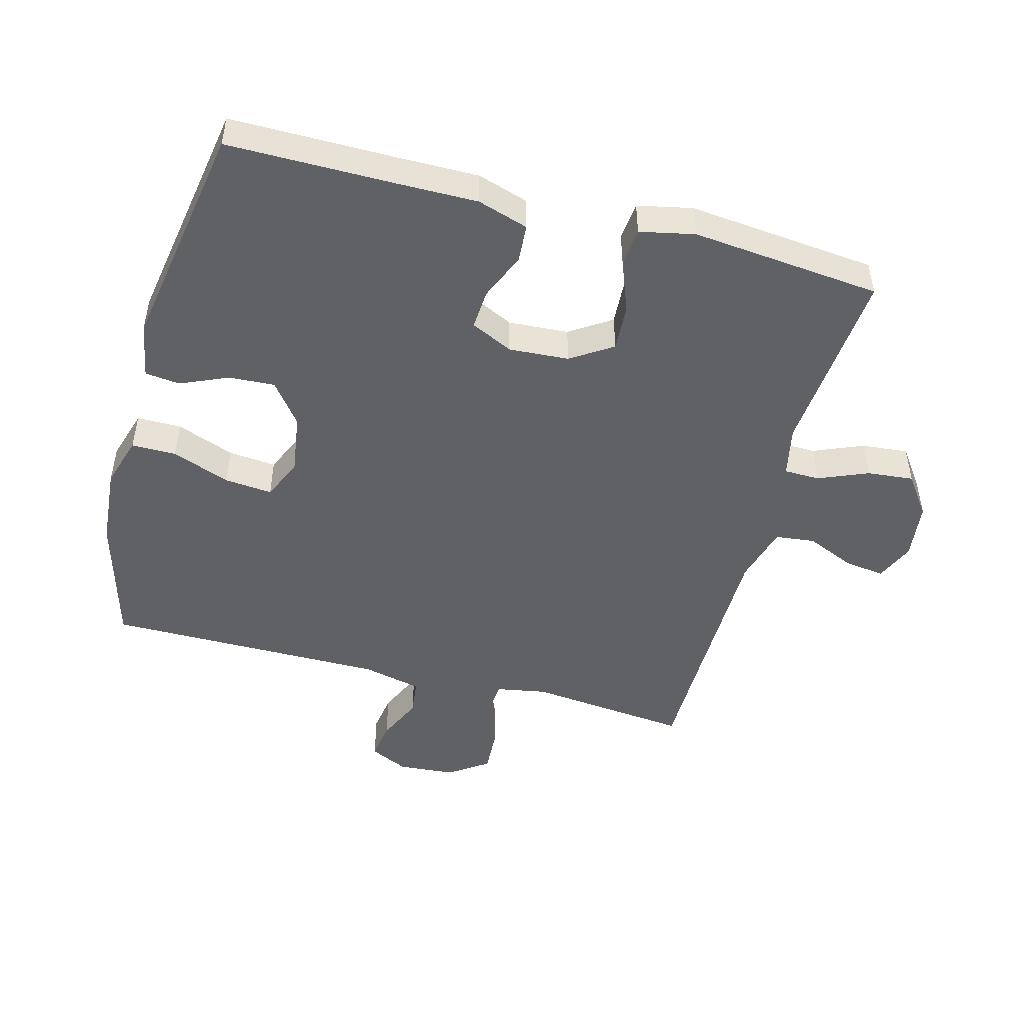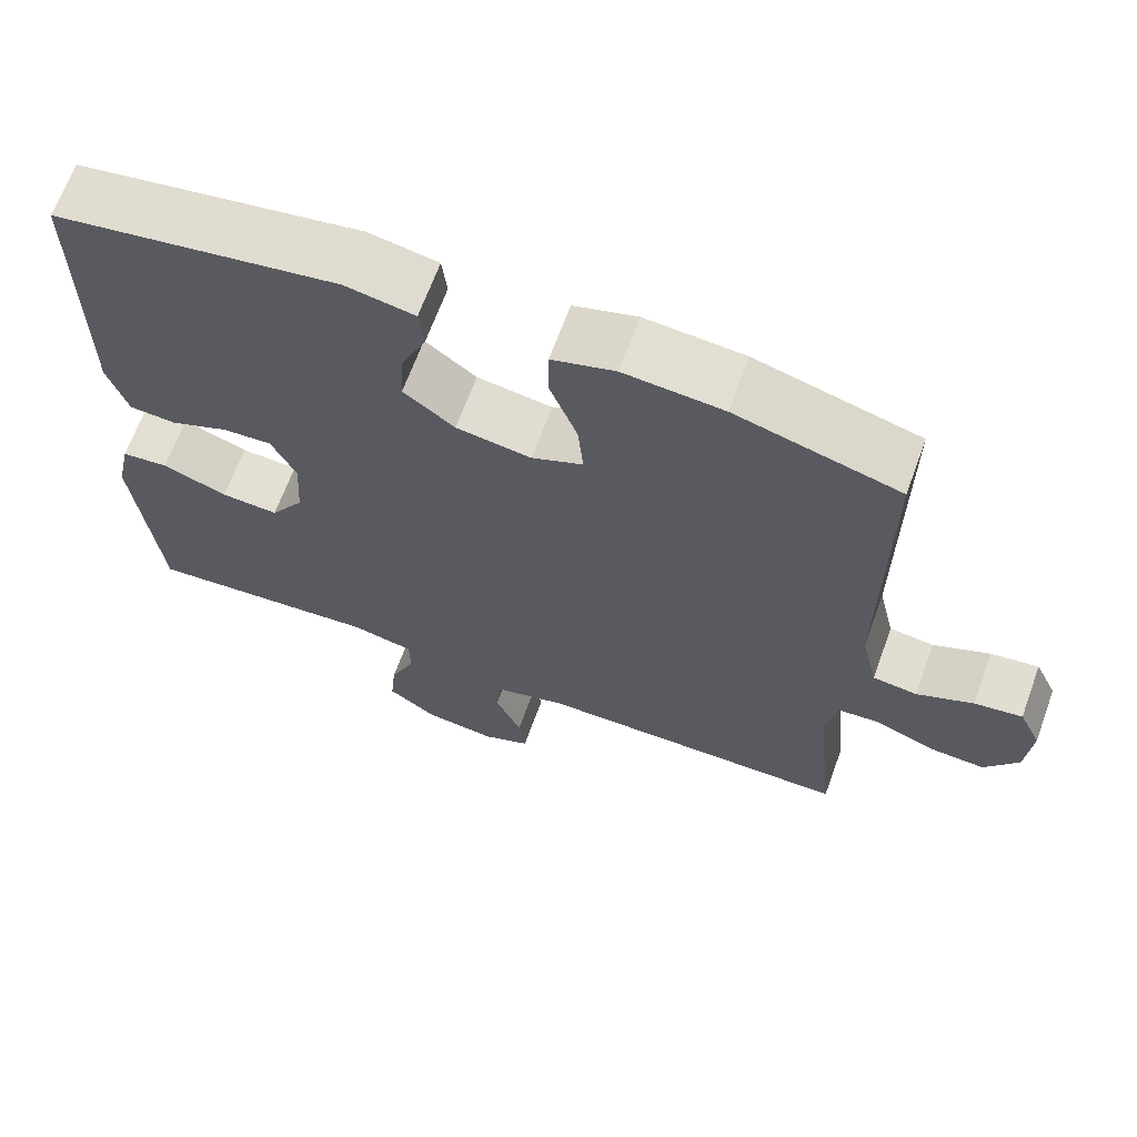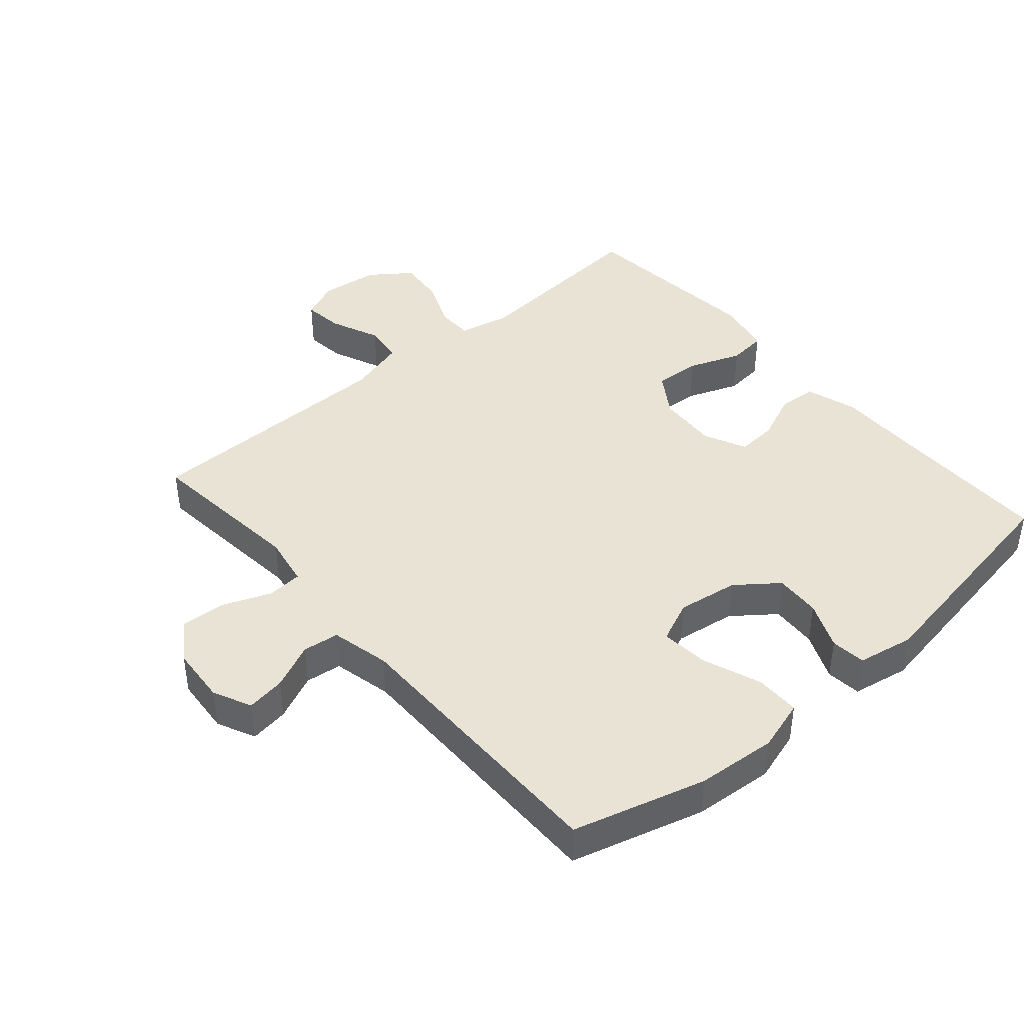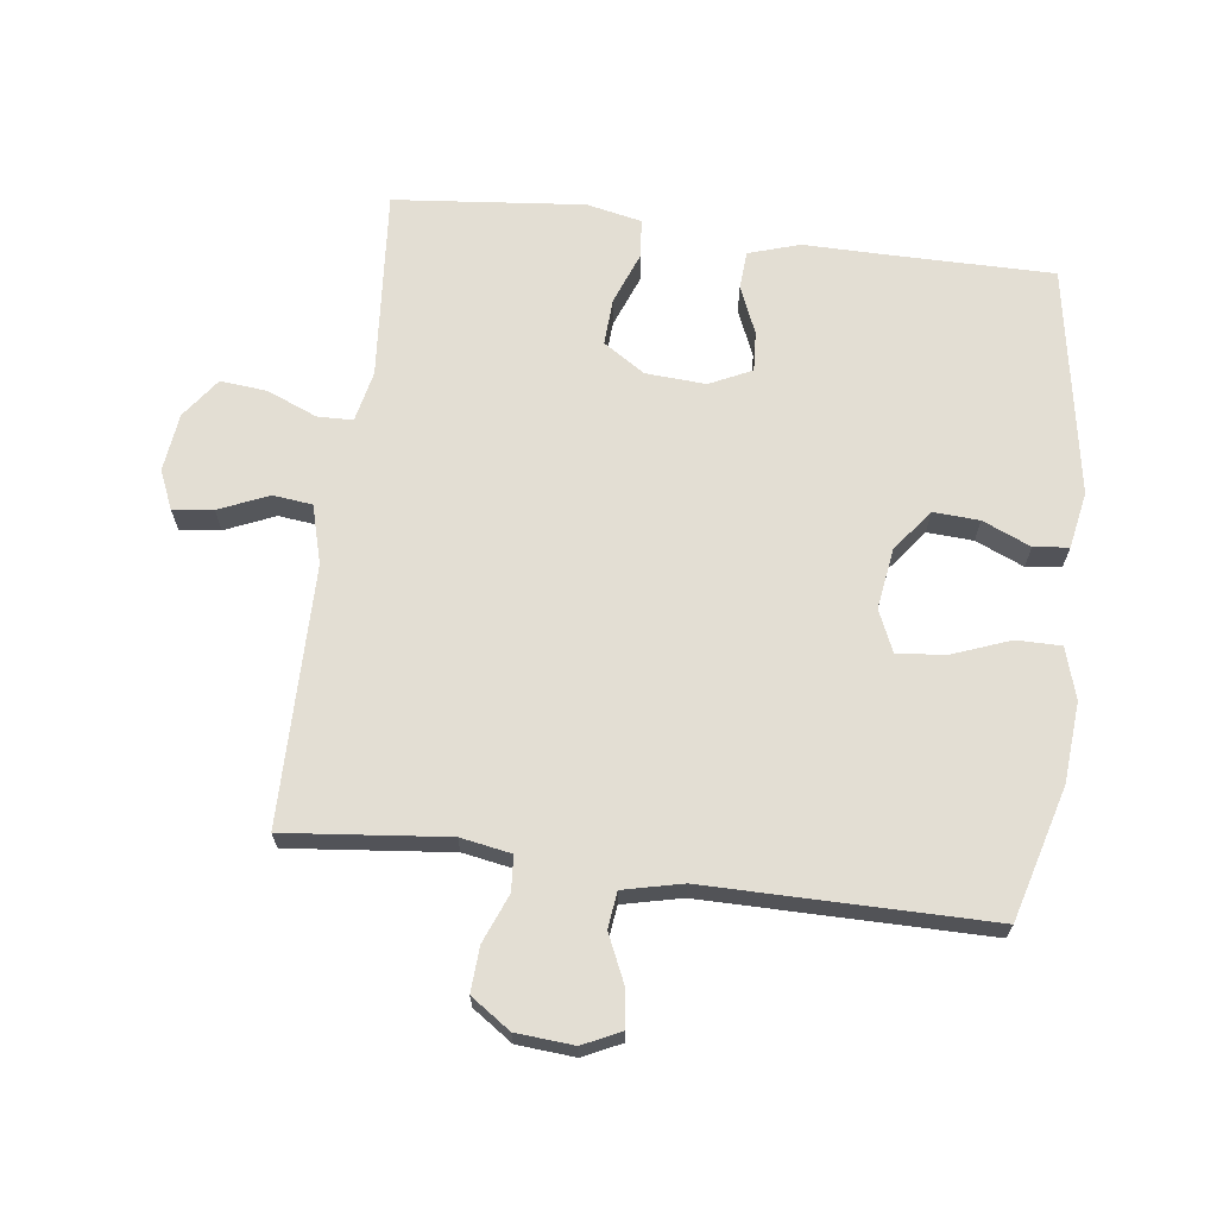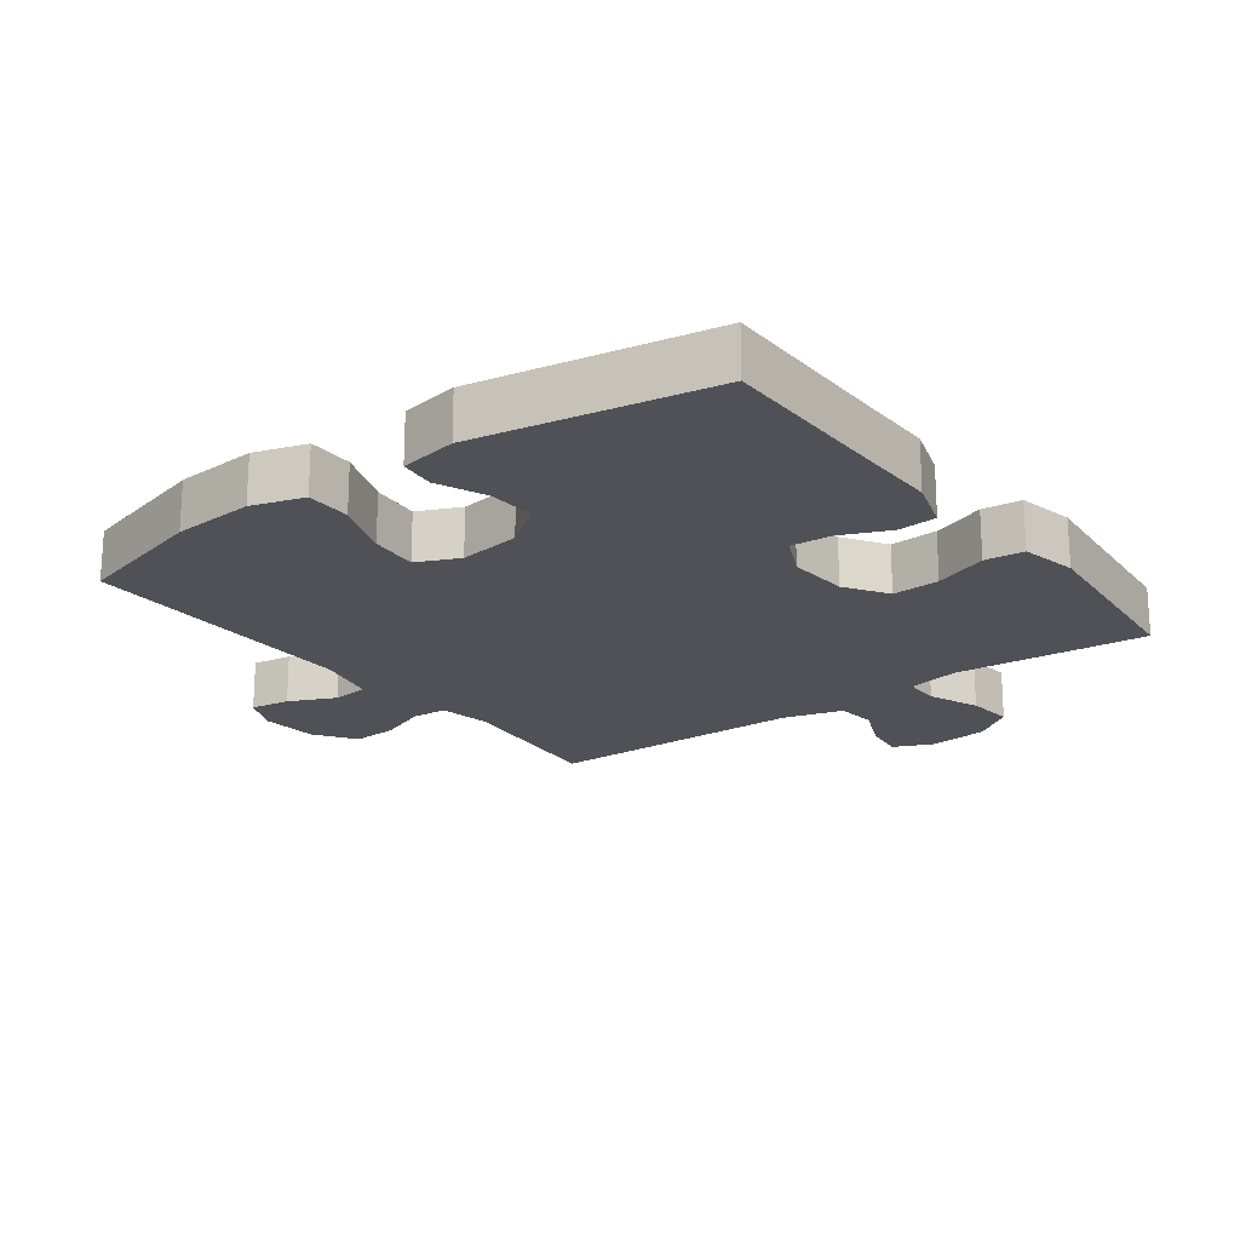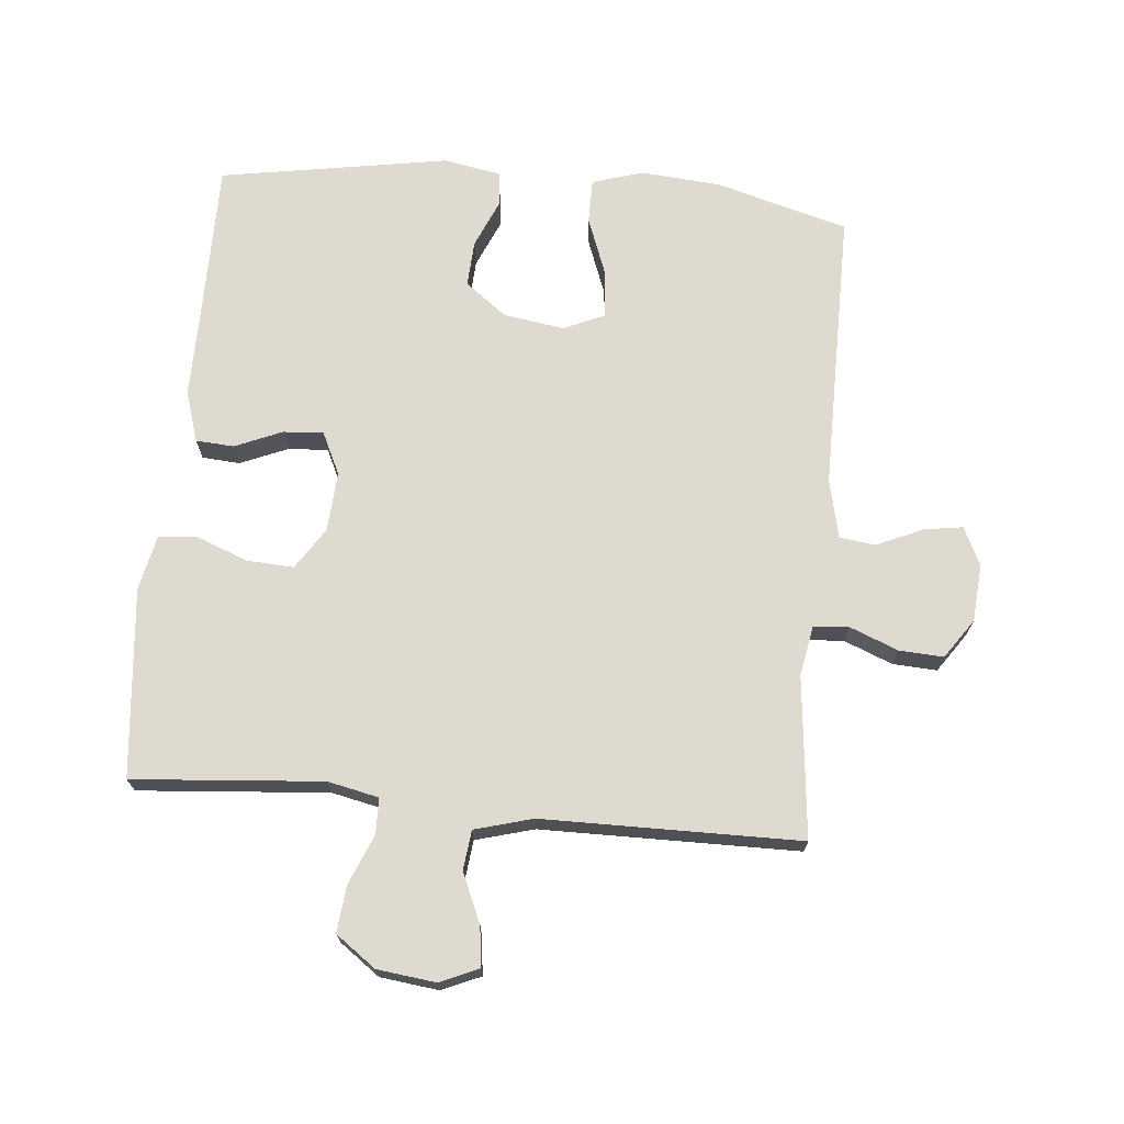
<metadata>
{"format":"obj","ext":"obj","renderer":"f3d","projection":"perspective","resolution":1024,"background":"white","views":[{"elev":-48.5,"azim":75.0,"up":"+Y"},{"elev":66.7,"azim":-159.9,"up":"+Z"},{"elev":42.3,"azim":-40.8,"up":"+Y"},{"elev":67.3,"azim":-82.7,"up":"+Y"},{"elev":-20.3,"azim":36.6,"up":"+Y"},{"elev":70.7,"azim":-174.7,"up":"+Y"}]}
</metadata>
<code>
v -0.5 0.07 -0.5
v -0.474 0.07 -0.25
v -0.488 0.07 -0.172
v -0.542 0.07 -0.168
v -0.617 0.07 -0.198
v -0.686 0.07 -0.202
v -0.728 0.07 -0.141
v -0.735 0.07 -0.052
v -0.707 0.07 0.007
v -0.647 0.07 -0.002
v -0.576 0.07 -0.034
v -0.52 0.07 -0.027
v -0.499 0.07 0.064
v -0.5 0.07 0.5
v -0.296 0.07 0.557
v -0.172 0.07 0.567
v -0.093 0.07 0.543
v -0.093 0.07 0.474
v -0.127 0.07 0.384
v -0.134 0.07 0.31
v -0.07 0.07 0.282
v 0.024 0.07 0.296
v 0.088 0.07 0.345
v 0.084 0.07 0.416
v 0.052 0.07 0.49
v 0.058 0.07 0.544
v 0.145 0.07 0.56
v 0.5 0.07 0.5
v 0.5 0.07 0.241
v 0.501 0.07 0.119
v 0.476 0.07 0.04
v 0.417 0.07 0.036
v 0.344 0.07 0.067
v 0.282 0.07 0.071
v 0.251 0.07 0.006
v 0.257 0.07 -0.087
v 0.299 0.07 -0.151
v 0.371 0.07 -0.147
v 0.452 0.07 -0.116
v 0.511 0.07 -0.122
v 0.529 0.07 -0.207
v 0.5 0.07 -0.5
v 0.207 0.07 -0.476
v 0.128 0.07 -0.493
v 0.127 0.07 -0.548
v 0.159 0.07 -0.625
v 0.166 0.07 -0.697
v 0.104 0.07 -0.742
v 0.014 0.07 -0.753
v -0.046 0.07 -0.727
v -0.038 0.07 -0.665
v -0.005 0.07 -0.589
v -0.012 0.07 -0.528
v -0.102 0.07 -0.503
v -0.5 0 -0.5
v -0.474 0 -0.25
v -0.488 0 -0.172
v -0.542 0 -0.168
v -0.617 0 -0.198
v -0.686 0 -0.202
v -0.728 0 -0.141
v -0.735 0 -0.052
v -0.707 0 0.007
v -0.647 0 -0.002
v -0.576 0 -0.034
v -0.52 0 -0.027
v -0.499 0 0.064
v -0.5 0 0.5
v -0.296 0 0.557
v -0.172 0 0.567
v -0.093 0 0.543
v -0.093 0 0.474
v -0.127 0 0.384
v -0.134 0 0.31
v -0.07 0 0.282
v 0.024 0 0.296
v 0.088 0 0.345
v 0.084 0 0.416
v 0.052 0 0.49
v 0.058 0 0.544
v 0.145 0 0.56
v 0.5 0 0.5
v 0.5 0 0.241
v 0.501 0 0.119
v 0.476 0 0.04
v 0.417 0 0.036
v 0.344 0 0.067
v 0.282 0 0.071
v 0.251 0 0.006
v 0.257 0 -0.087
v 0.299 0 -0.151
v 0.371 0 -0.147
v 0.452 0 -0.116
v 0.511 0 -0.122
v 0.529 0 -0.207
v 0.5 0 -0.5
v 0.207 0 -0.476
v 0.128 0 -0.493
v 0.127 0 -0.548
v 0.159 0 -0.625
v 0.166 0 -0.697
v 0.104 0 -0.742
v 0.014 0 -0.753
v -0.046 0 -0.727
v -0.038 0 -0.665
v -0.005 0 -0.589
v -0.012 0 -0.528
v -0.102 0 -0.503
f 49 50 51 52
f 49 52 53
f 48 49 53
f 45 46 47 48
f 44 45 48 53
f 40 41 42 43
f 38 39 40 43
f 37 38 43 44
f 36 37 44 53
f 30 31 32 33
f 29 30 33 34
f 28 29 34
f 27 28 34
f 24 25 26 27
f 23 24 27 34
f 22 23 34 35
f 16 17 18 19
f 16 19 20
f 13 14 15 16
f 12 13 16 20
f 8 9 10 11
f 6 7 8 11
f 4 5 6 11
f 3 4 11 12
f 54 1 2
f 54 2 3
f 21 22 35 36
f 21 36 53 54
f 20 21 54
f 3 12 20 54
f 106 105 104 103
f 107 106 103
f 107 103 102
f 102 101 100 99
f 107 102 99 98
f 97 96 95 94
f 97 94 93 92
f 98 97 92 91
f 107 98 91 90
f 87 86 85 84
f 88 87 84 83
f 88 83 82
f 88 82 81
f 81 80 79 78
f 88 81 78 77
f 89 88 77 76
f 73 72 71 70
f 74 73 70
f 70 69 68 67
f 74 70 67 66
f 65 64 63 62
f 65 62 61 60
f 65 60 59 58
f 66 65 58 57
f 56 55 108
f 57 56 108
f 90 89 76 75
f 108 107 90 75
f 108 75 74
f 108 74 66 57
f 1 55 56 2
f 2 56 57 3
f 3 57 58 4
f 4 58 59 5
f 5 59 60 6
f 6 60 61 7
f 7 61 62 8
f 8 62 63 9
f 9 63 64 10
f 10 64 65 11
f 11 65 66 12
f 12 66 67 13
f 13 67 68 14
f 14 68 69 15
f 15 69 70 16
f 16 70 71 17
f 17 71 72 18
f 18 72 73 19
f 19 73 74 20
f 20 74 75 21
f 21 75 76 22
f 22 76 77 23
f 23 77 78 24
f 24 78 79 25
f 25 79 80 26
f 26 80 81 27
f 27 81 82 28
f 28 82 83 29
f 29 83 84 30
f 30 84 85 31
f 31 85 86 32
f 32 86 87 33
f 33 87 88 34
f 34 88 89 35
f 35 89 90 36
f 36 90 91 37
f 37 91 92 38
f 38 92 93 39
f 39 93 94 40
f 40 94 95 41
f 41 95 96 42
f 42 96 97 43
f 43 97 98 44
f 44 98 99 45
f 45 99 100 46
f 46 100 101 47
f 47 101 102 48
f 48 102 103 49
f 49 103 104 50
f 50 104 105 51
f 51 105 106 52
f 52 106 107 53
f 53 107 108 54
f 54 108 55 1

</code>
